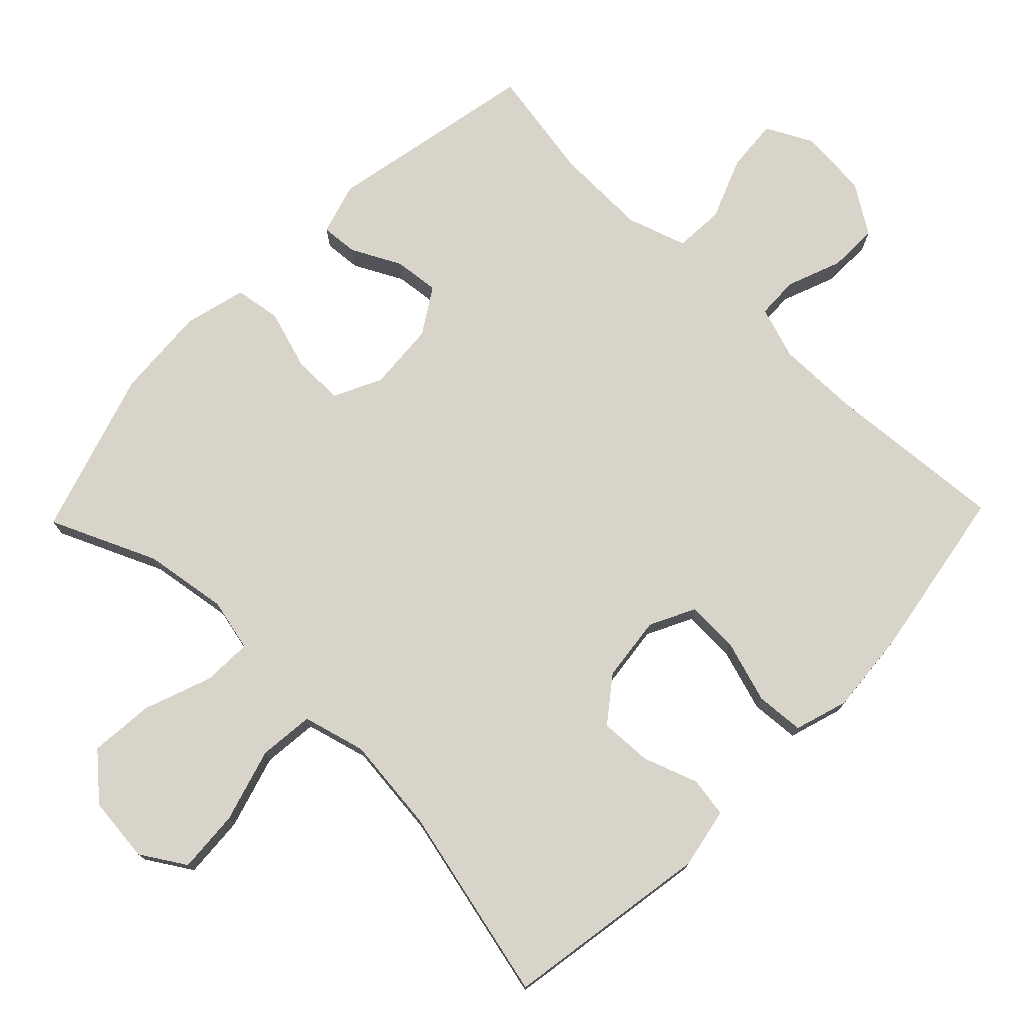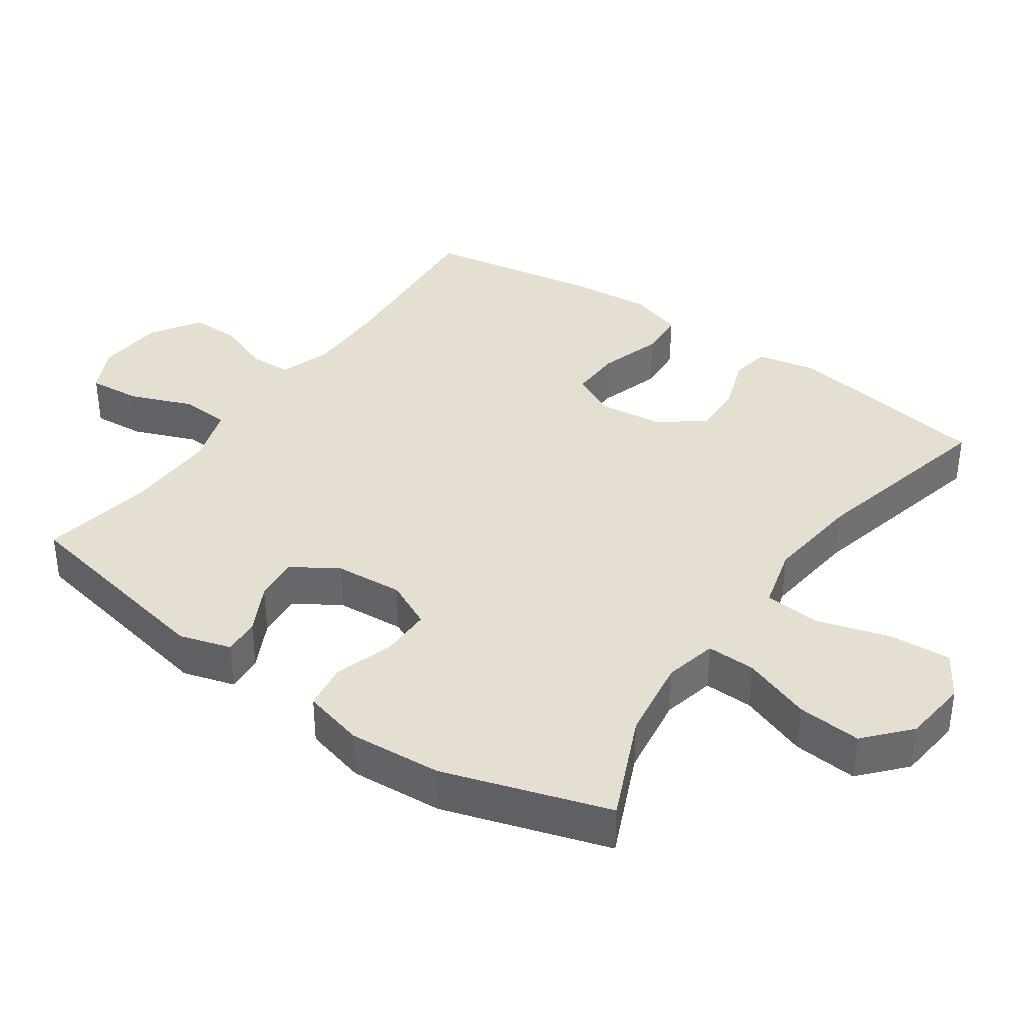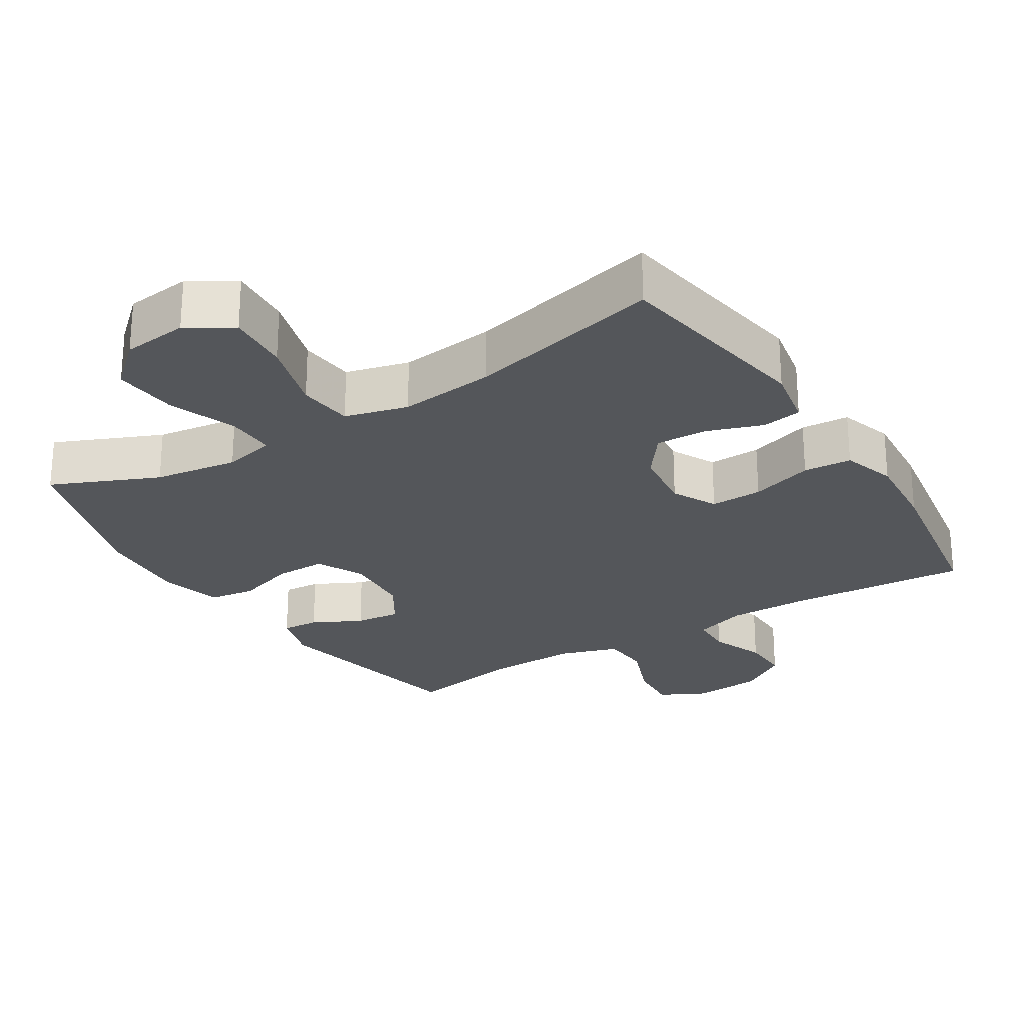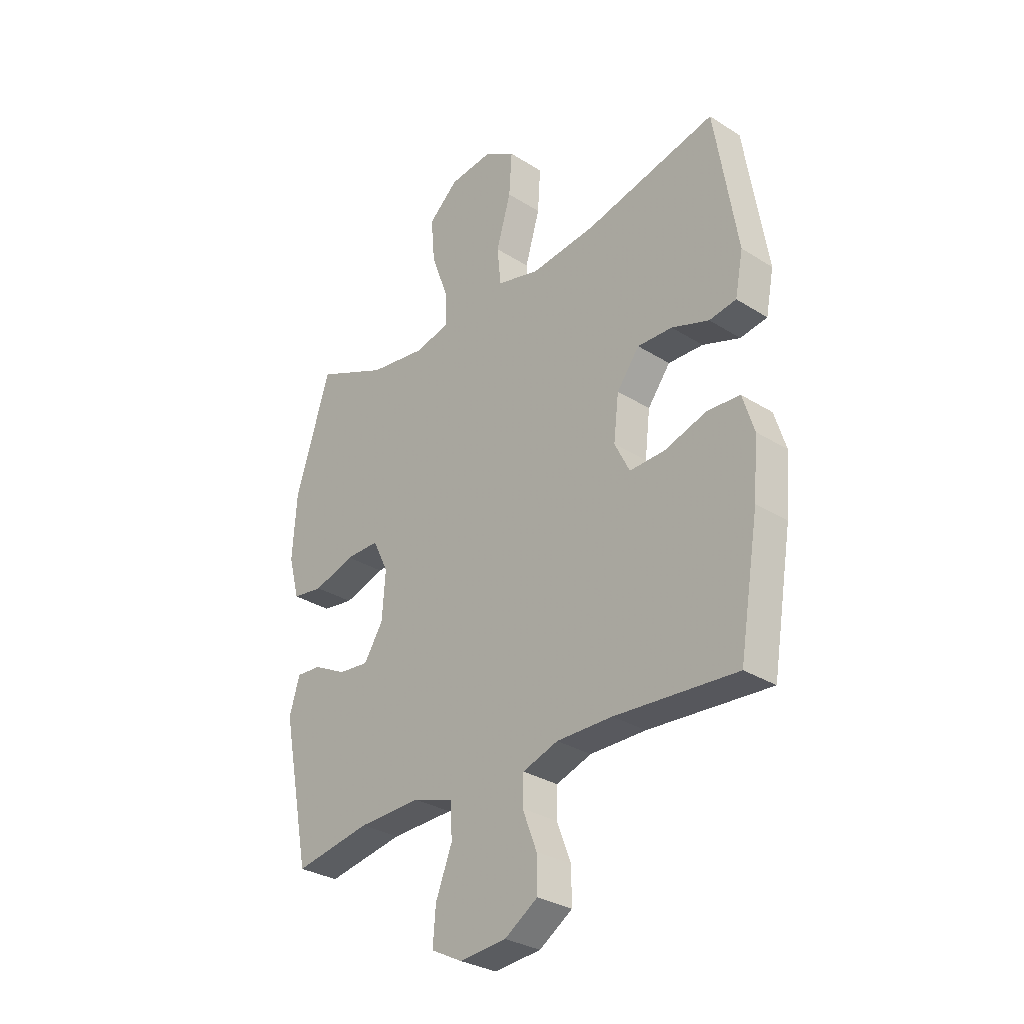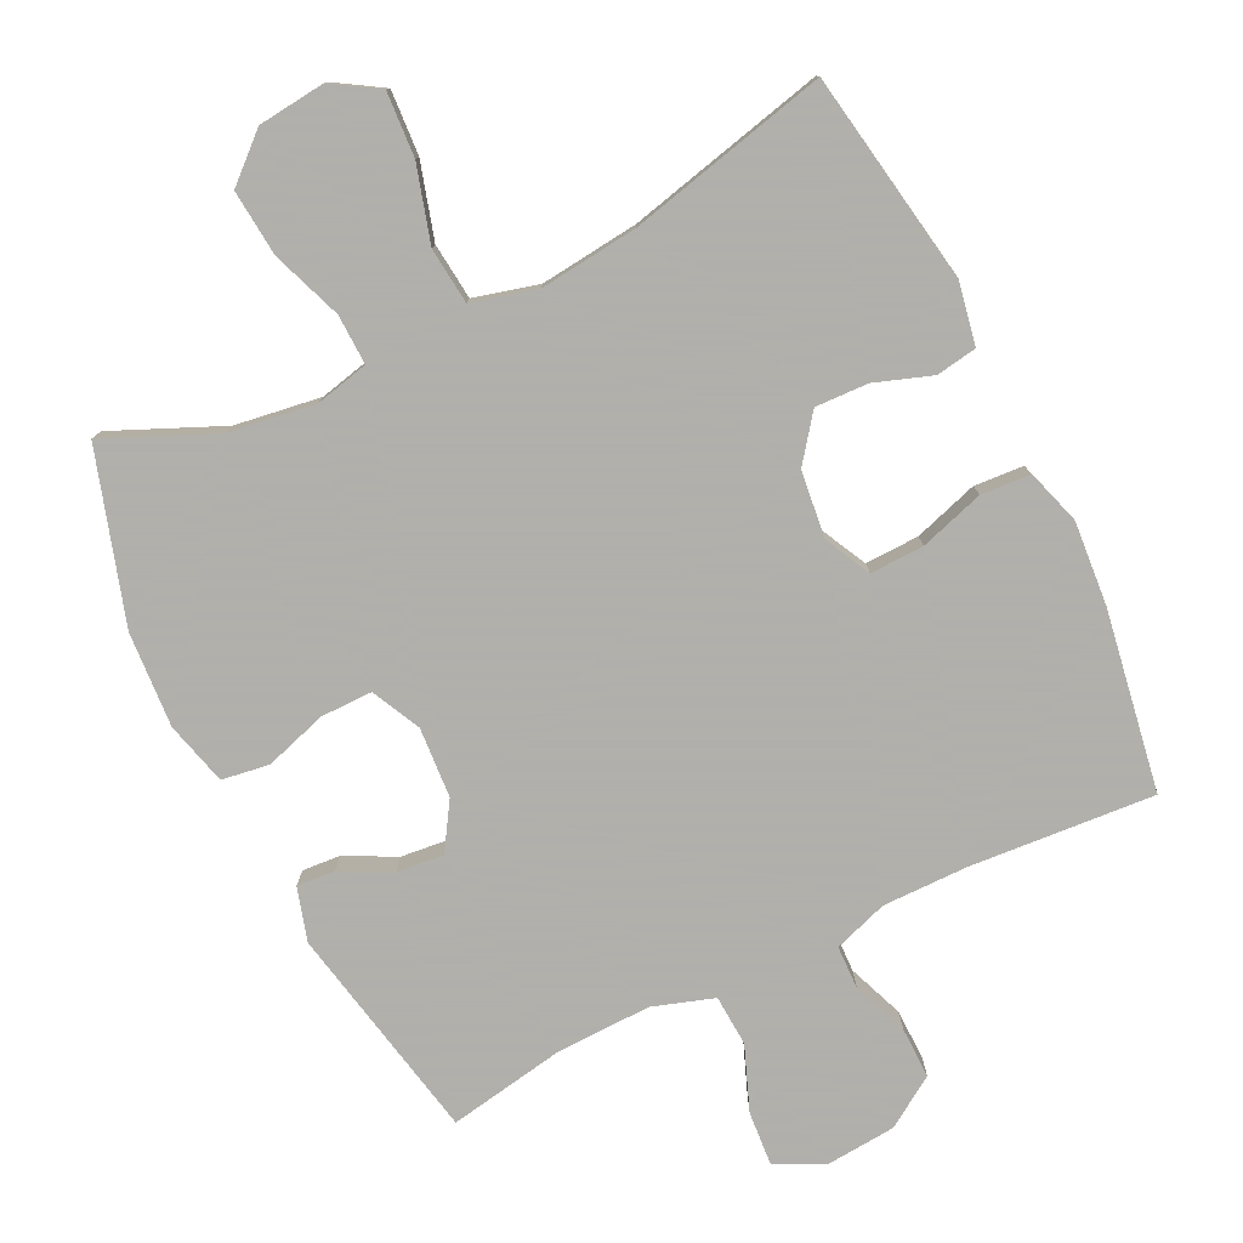
<metadata>
{"format":"obj","ext":"obj","renderer":"f3d","projection":"perspective","resolution":1024,"background":"white","views":[{"elev":75.4,"azim":44.1,"up":"+Y"},{"elev":37.4,"azim":-55.1,"up":"+Y"},{"elev":-25.4,"azim":32.3,"up":"+Y"},{"elev":-30.7,"azim":47.8,"up":"+Z"},{"elev":-78.4,"azim":26.2,"up":"+Y"}]}
</metadata>
<code>
v -0.5 0.07 0.5
v -0.348 0.07 0.433
v -0.228 0.07 0.415
v -0.153 0.07 0.432
v -0.155 0.07 0.502
v -0.191 0.07 0.6
v -0.199 0.07 0.692
v -0.136 0.07 0.748
v -0.042 0.07 0.758
v 0.022 0.07 0.718
v 0.016 0.07 0.628
v -0.015 0.07 0.523
v -0.007 0.07 0.444
v 0.083 0.07 0.42
v 0.221 0.07 0.435
v 0.5 0.07 0.5
v 0.548 0.07 0.205
v 0.531 0.07 0.118
v 0.474 0.07 0.109
v 0.395 0.07 0.137
v 0.321 0.07 0.14
v 0.273 0.07 0.077
v 0.262 0.07 -0.016
v 0.294 0.07 -0.08
v 0.369 0.07 -0.078
v 0.459 0.07 -0.05
v 0.528 0.07 -0.055
v 0.552 0.07 -0.132
v 0.542 0.07 -0.25
v 0.5 0.07 -0.5
v 0.242 0.07 -0.48
v 0.124 0.07 -0.479
v 0.049 0.07 -0.504
v 0.047 0.07 -0.564
v 0.077 0.07 -0.642
v 0.078 0.07 -0.713
v 0.008 0.07 -0.758
v -0.091 0.07 -0.766
v -0.157 0.07 -0.732
v -0.151 0.07 -0.657
v -0.116 0.07 -0.568
v -0.12 0.07 -0.497
v -0.205 0.07 -0.469
v -0.338 0.07 -0.472
v -0.5 0.07 -0.5
v -0.56 0.07 -0.198
v -0.538 0.07 -0.124
v -0.485 0.07 -0.128
v -0.415 0.07 -0.164
v -0.35 0.07 -0.171
v -0.309 0.07 -0.106
v -0.302 0.07 -0.008
v -0.335 0.07 0.06
v -0.407 0.07 0.06
v -0.494 0.07 0.033
v -0.56 0.07 0.043
v -0.583 0.07 0.131
v -0.574 0.07 0.264
v -0.5 0 0.5
v -0.348 0 0.433
v -0.228 0 0.415
v -0.153 0 0.432
v -0.155 0 0.502
v -0.191 0 0.6
v -0.199 0 0.692
v -0.136 0 0.748
v -0.042 0 0.758
v 0.022 0 0.718
v 0.016 0 0.628
v -0.015 0 0.523
v -0.007 0 0.444
v 0.083 0 0.42
v 0.221 0 0.435
v 0.5 0 0.5
v 0.548 0 0.205
v 0.531 0 0.118
v 0.474 0 0.109
v 0.395 0 0.137
v 0.321 0 0.14
v 0.273 0 0.077
v 0.262 0 -0.016
v 0.294 0 -0.08
v 0.369 0 -0.078
v 0.459 0 -0.05
v 0.528 0 -0.055
v 0.552 0 -0.132
v 0.542 0 -0.25
v 0.5 0 -0.5
v 0.242 0 -0.48
v 0.124 0 -0.479
v 0.049 0 -0.504
v 0.047 0 -0.564
v 0.077 0 -0.642
v 0.078 0 -0.713
v 0.008 0 -0.758
v -0.091 0 -0.766
v -0.157 0 -0.732
v -0.151 0 -0.657
v -0.116 0 -0.568
v -0.12 0 -0.497
v -0.205 0 -0.469
v -0.338 0 -0.472
v -0.5 0 -0.5
v -0.56 0 -0.198
v -0.538 0 -0.124
v -0.485 0 -0.128
v -0.415 0 -0.164
v -0.35 0 -0.171
v -0.309 0 -0.106
v -0.302 0 -0.008
v -0.335 0 0.06
v -0.407 0 0.06
v -0.494 0 0.033
v -0.56 0 0.043
v -0.583 0 0.131
v -0.574 0 0.264
f 57 58 1 2
f 54 55 56 57
f 53 54 57 2
f 52 53 2 3
f 51 52 3 4
f 46 47 48 49
f 44 45 46 49
f 43 44 49 50
f 42 43 50 51
f 38 39 40 41
f 38 41 42
f 37 38 42
f 34 35 36 37
f 33 34 37 42
f 32 33 42 51
f 28 29 30 31
f 25 26 27 28
f 24 25 28 31
f 23 24 31 32
f 17 18 19 20
f 15 16 17 20
f 14 15 20 21
f 13 14 21 22
f 9 10 11 12
f 9 12 13
f 8 9 13
f 5 6 7 8
f 4 5 8 13
f 22 23 32 51
f 4 13 22 51
f 60 59 116 115
f 115 114 113 112
f 60 115 112 111
f 61 60 111 110
f 62 61 110 109
f 107 106 105 104
f 107 104 103 102
f 108 107 102 101
f 109 108 101 100
f 99 98 97 96
f 100 99 96
f 100 96 95
f 95 94 93 92
f 100 95 92 91
f 109 100 91 90
f 89 88 87 86
f 86 85 84 83
f 89 86 83 82
f 90 89 82 81
f 78 77 76 75
f 78 75 74 73
f 79 78 73 72
f 80 79 72 71
f 70 69 68 67
f 71 70 67
f 71 67 66
f 66 65 64 63
f 71 66 63 62
f 109 90 81 80
f 109 80 71 62
f 1 59 60 2
f 2 60 61 3
f 3 61 62 4
f 4 62 63 5
f 5 63 64 6
f 6 64 65 7
f 7 65 66 8
f 8 66 67 9
f 9 67 68 10
f 10 68 69 11
f 11 69 70 12
f 12 70 71 13
f 13 71 72 14
f 14 72 73 15
f 15 73 74 16
f 16 74 75 17
f 17 75 76 18
f 18 76 77 19
f 19 77 78 20
f 20 78 79 21
f 21 79 80 22
f 22 80 81 23
f 23 81 82 24
f 24 82 83 25
f 25 83 84 26
f 26 84 85 27
f 27 85 86 28
f 28 86 87 29
f 29 87 88 30
f 30 88 89 31
f 31 89 90 32
f 32 90 91 33
f 33 91 92 34
f 34 92 93 35
f 35 93 94 36
f 36 94 95 37
f 37 95 96 38
f 38 96 97 39
f 39 97 98 40
f 40 98 99 41
f 41 99 100 42
f 42 100 101 43
f 43 101 102 44
f 44 102 103 45
f 45 103 104 46
f 46 104 105 47
f 47 105 106 48
f 48 106 107 49
f 49 107 108 50
f 50 108 109 51
f 51 109 110 52
f 52 110 111 53
f 53 111 112 54
f 54 112 113 55
f 55 113 114 56
f 56 114 115 57
f 57 115 116 58
f 58 116 59 1

</code>
